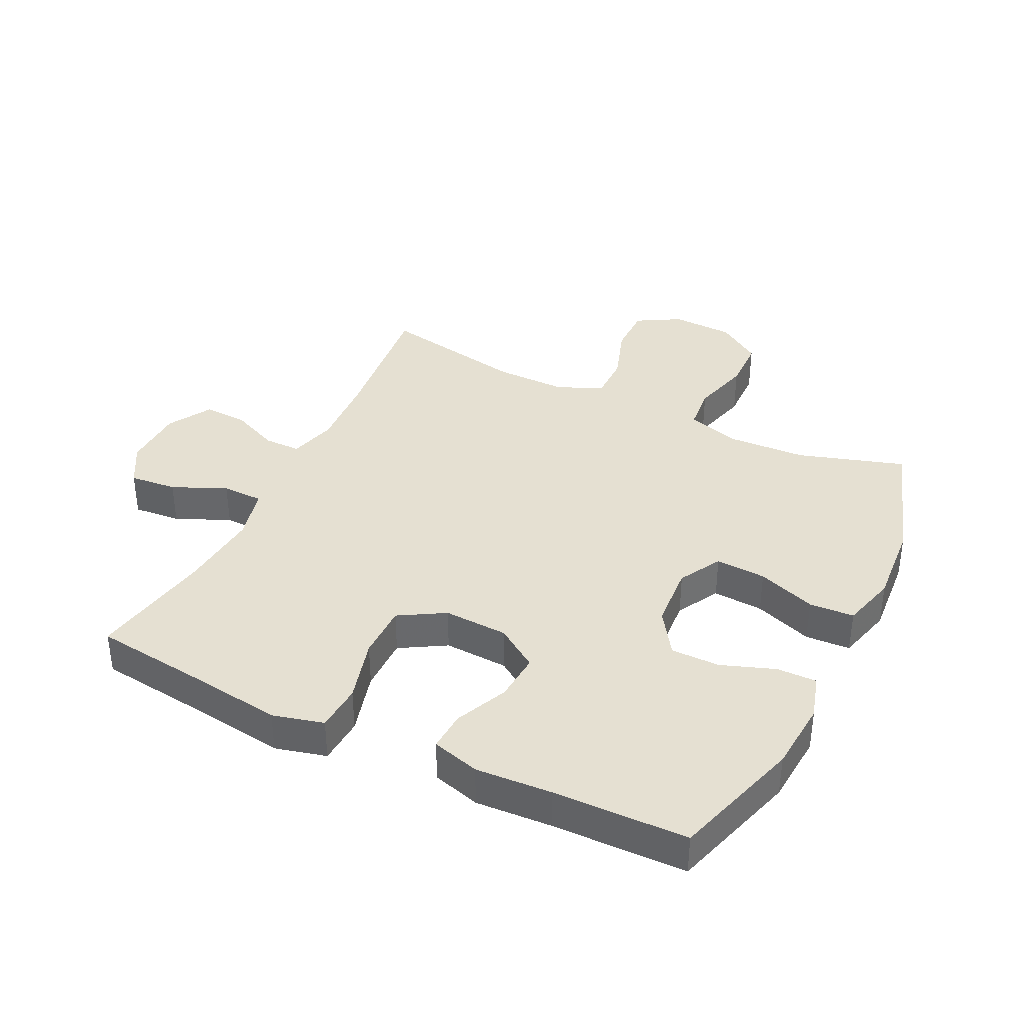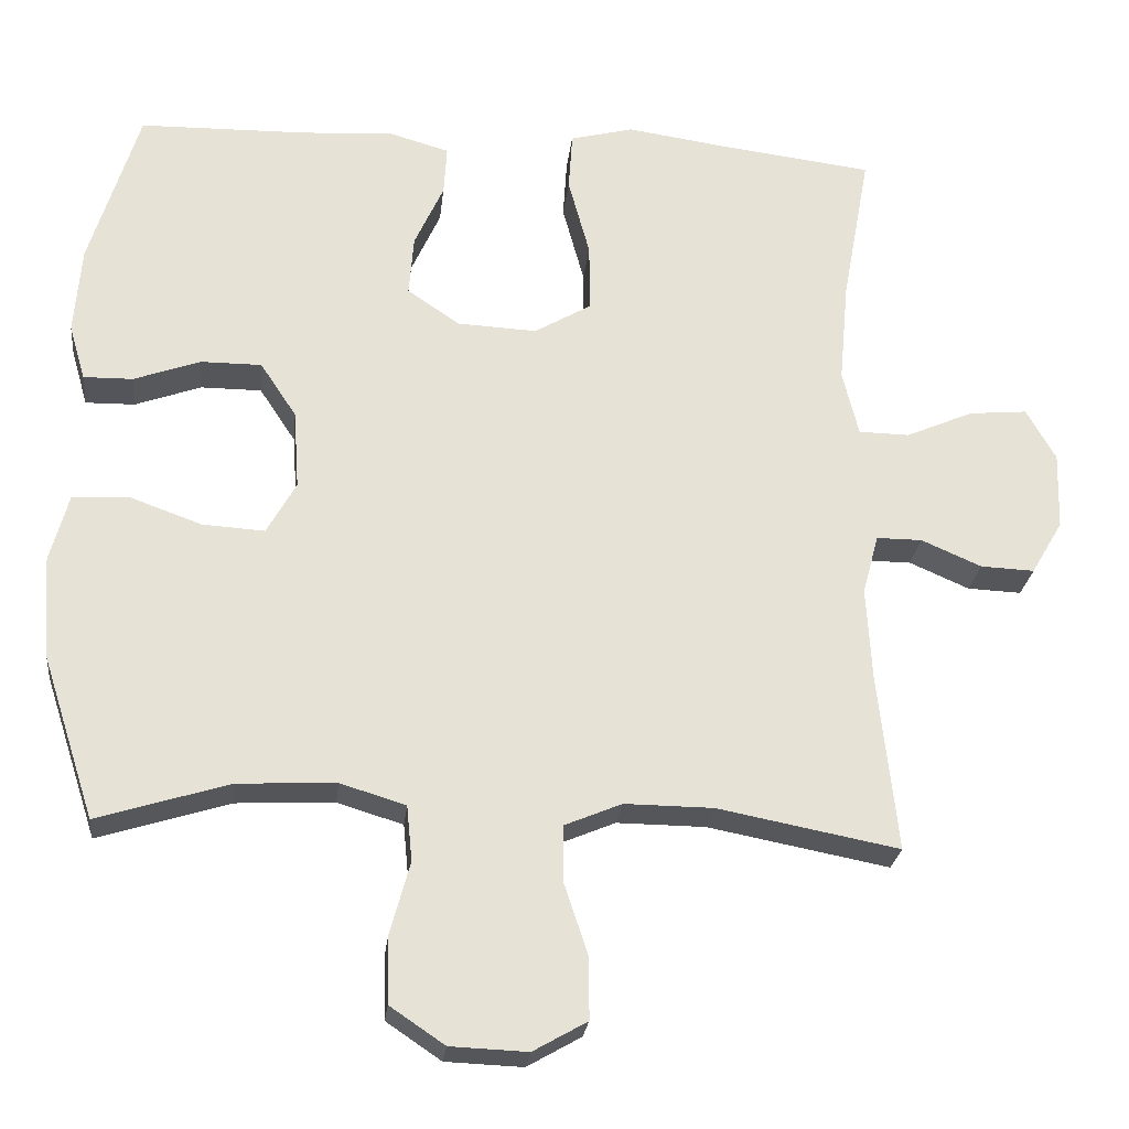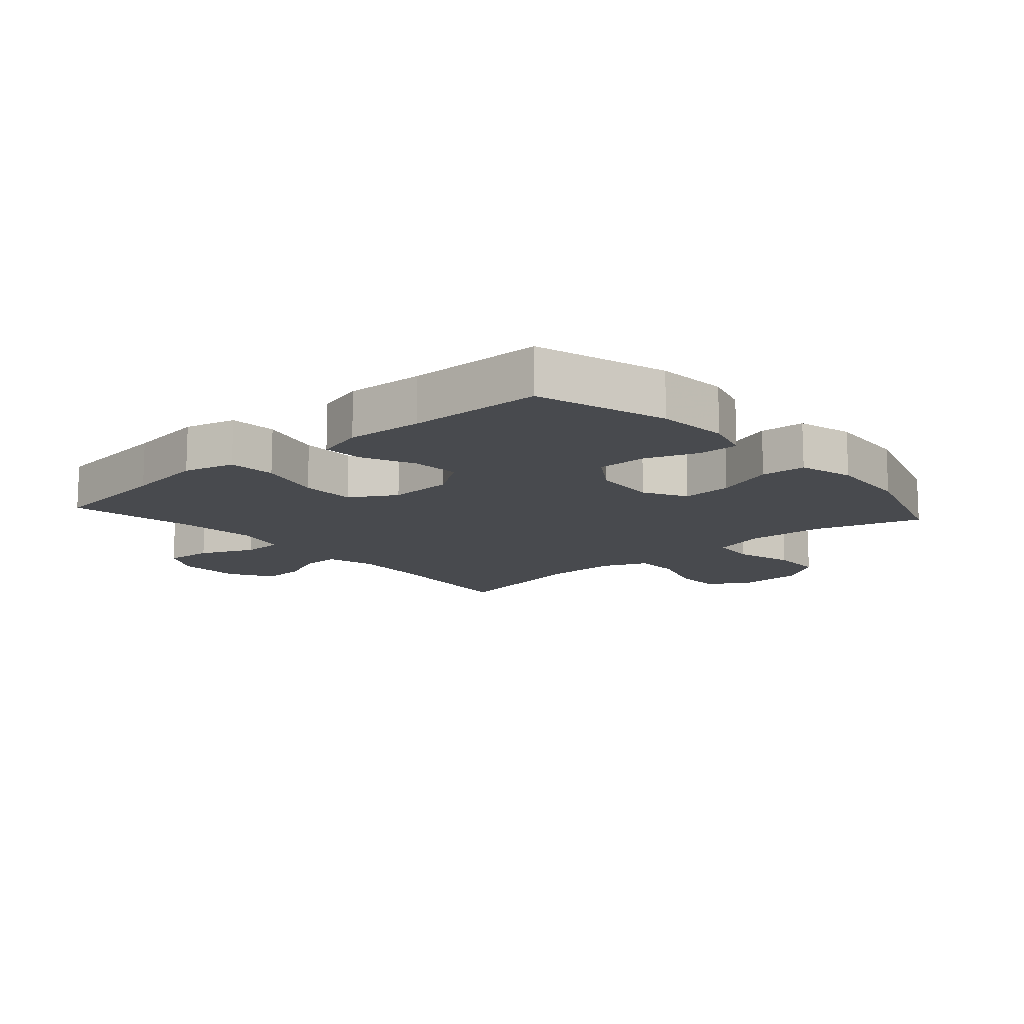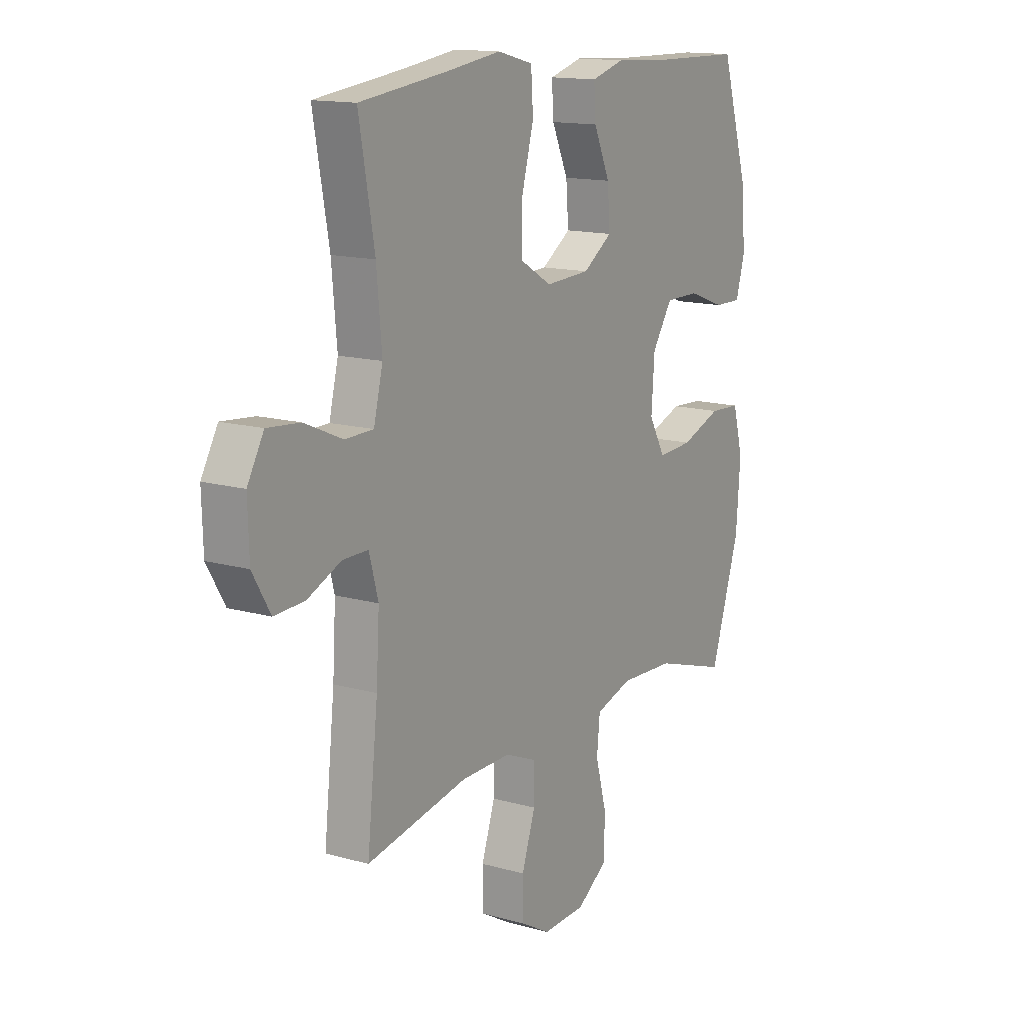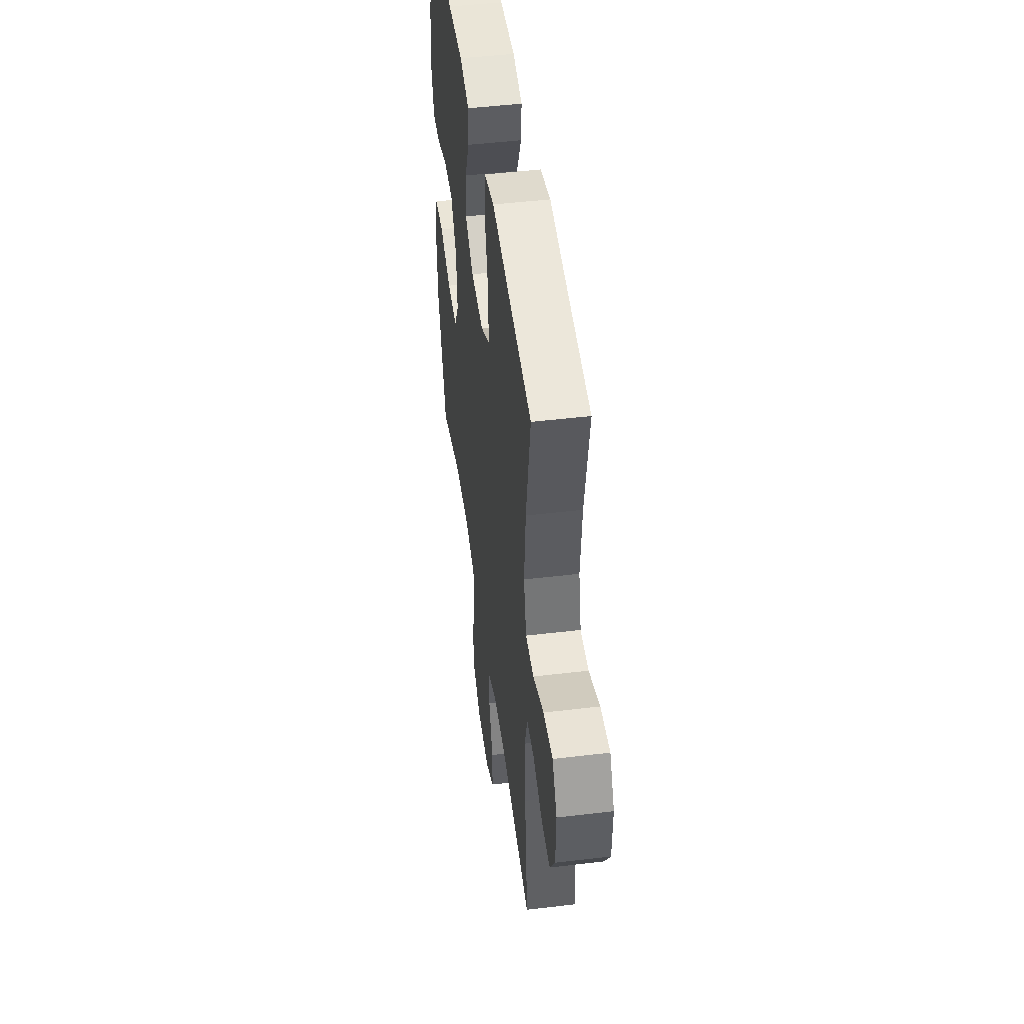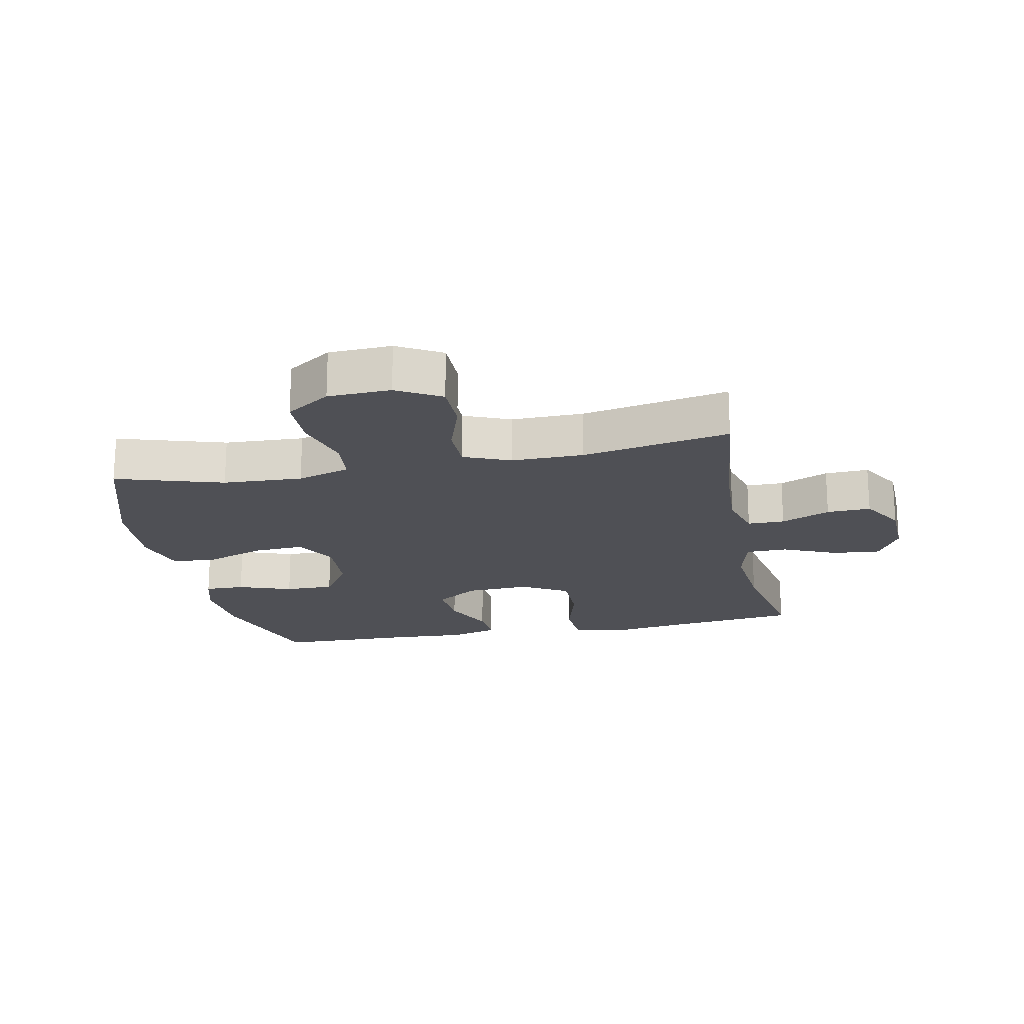
<metadata>
{"format":"obj","ext":"obj","renderer":"f3d","projection":"perspective","resolution":1024,"background":"white","views":[{"elev":37.7,"azim":25.9,"up":"+Y"},{"elev":-25.1,"azim":173.7,"up":"+Z"},{"elev":-13.0,"azim":41.4,"up":"+Y"},{"elev":14.3,"azim":-58.3,"up":"+Z"},{"elev":47.7,"azim":-97.7,"up":"+Z"},{"elev":-19.3,"azim":-168.5,"up":"+Y"}]}
</metadata>
<code>
v 0.5 0.07 0.5
v 0.564 0.07 0.292
v 0.573 0.07 0.178
v 0.552 0.07 0.106
v 0.488 0.07 0.107
v 0.402 0.07 0.138
v 0.323 0.07 0.138
v 0.276 0.07 0.067
v 0.269 0.07 -0.035
v 0.307 0.07 -0.103
v 0.388 0.07 -0.098
v 0.482 0.07 -0.064
v 0.554 0.07 -0.068
v 0.578 0.07 -0.156
v 0.568 0.07 -0.29
v 0.5 0.07 -0.5
v 0.329 0.07 -0.447
v 0.202 0.07 -0.441
v 0.117 0.07 -0.467
v 0.11 0.07 -0.539
v 0.136 0.07 -0.634
v 0.134 0.07 -0.719
v 0.063 0.07 -0.767
v -0.037 0.07 -0.771
v -0.107 0.07 -0.731
v -0.107 0.07 -0.652
v -0.076 0.07 -0.559
v -0.076 0.07 -0.485
v -0.15 0.07 -0.454
v -0.265 0.07 -0.455
v -0.5 0.07 -0.5
v -0.475 0.07 -0.269
v -0.468 0.07 -0.148
v -0.489 0.07 -0.071
v -0.548 0.07 -0.071
v -0.626 0.07 -0.105
v -0.696 0.07 -0.108
v -0.737 0.07 -0.038
v -0.74 0.07 0.062
v -0.702 0.07 0.129
v -0.626 0.07 0.122
v -0.539 0.07 0.084
v -0.473 0.07 0.085
v -0.452 0.07 0.17
v -0.464 0.07 0.302
v -0.5 0.07 0.5
v -0.297 0.07 0.525
v -0.17 0.07 0.543
v -0.088 0.07 0.522
v -0.083 0.07 0.446
v -0.111 0.07 0.343
v -0.111 0.07 0.255
v -0.038 0.07 0.212
v 0.065 0.07 0.217
v 0.133 0.07 0.263
v 0.127 0.07 0.341
v 0.089 0.07 0.425
v 0.085 0.07 0.489
v 0.162 0.07 0.511
v 0.285 0.07 0.504
v 0.5 0 0.5
v 0.564 0 0.292
v 0.573 0 0.178
v 0.552 0 0.106
v 0.488 0 0.107
v 0.402 0 0.138
v 0.323 0 0.138
v 0.276 0 0.067
v 0.269 0 -0.035
v 0.307 0 -0.103
v 0.388 0 -0.098
v 0.482 0 -0.064
v 0.554 0 -0.068
v 0.578 0 -0.156
v 0.568 0 -0.29
v 0.5 0 -0.5
v 0.329 0 -0.447
v 0.202 0 -0.441
v 0.117 0 -0.467
v 0.11 0 -0.539
v 0.136 0 -0.634
v 0.134 0 -0.719
v 0.063 0 -0.767
v -0.037 0 -0.771
v -0.107 0 -0.731
v -0.107 0 -0.652
v -0.076 0 -0.559
v -0.076 0 -0.485
v -0.15 0 -0.454
v -0.265 0 -0.455
v -0.5 0 -0.5
v -0.475 0 -0.269
v -0.468 0 -0.148
v -0.489 0 -0.071
v -0.548 0 -0.071
v -0.626 0 -0.105
v -0.696 0 -0.108
v -0.737 0 -0.038
v -0.74 0 0.062
v -0.702 0 0.129
v -0.626 0 0.122
v -0.539 0 0.084
v -0.473 0 0.085
v -0.452 0 0.17
v -0.464 0 0.302
v -0.5 0 0.5
v -0.297 0 0.525
v -0.17 0 0.543
v -0.088 0 0.522
v -0.083 0 0.446
v -0.111 0 0.343
v -0.111 0 0.255
v -0.038 0 0.212
v 0.065 0 0.217
v 0.133 0 0.263
v 0.127 0 0.341
v 0.089 0 0.425
v 0.085 0 0.489
v 0.162 0 0.511
v 0.285 0 0.504
f 58 59 60
f 57 58 60
f 56 57 60
f 4 5 6
f 3 4 6
f 2 3 6
f 1 2 6
f 60 1 6
f 56 60 6
f 55 56 6
f 54 55 6 7
f 53 54 7 8
f 49 50 51
f 48 49 51
f 47 48 51
f 47 51 52
f 46 47 52
f 45 46 52
f 44 45 52 53
f 40 41 42
f 39 40 42
f 38 39 42
f 37 38 42
f 36 37 42
f 35 36 42
f 34 35 42 43
f 53 8 9
f 44 53 9
f 43 44 9
f 34 43 9
f 33 34 9
f 25 26 27
f 24 25 27
f 23 24 27
f 22 23 27
f 21 22 27
f 20 21 27
f 19 20 27 28
f 18 19 28 29
f 15 16 17
f 14 15 17
f 13 14 17
f 12 13 17
f 11 12 17
f 10 11 17 18
f 18 29 30
f 10 18 30
f 9 10 30
f 33 9 30
f 32 33 30
f 30 31 32
f 120 119 118
f 120 118 117
f 120 117 116
f 66 65 64
f 66 64 63
f 66 63 62
f 66 62 61
f 66 61 120
f 66 120 116
f 66 116 115
f 67 66 115 114
f 68 67 114 113
f 111 110 109
f 111 109 108
f 111 108 107
f 112 111 107
f 112 107 106
f 112 106 105
f 113 112 105 104
f 102 101 100
f 102 100 99
f 102 99 98
f 102 98 97
f 102 97 96
f 102 96 95
f 103 102 95 94
f 69 68 113
f 69 113 104
f 69 104 103
f 69 103 94
f 69 94 93
f 87 86 85
f 87 85 84
f 87 84 83
f 87 83 82
f 87 82 81
f 87 81 80
f 88 87 80 79
f 89 88 79 78
f 77 76 75
f 77 75 74
f 77 74 73
f 77 73 72
f 77 72 71
f 78 77 71 70
f 90 89 78
f 90 78 70
f 90 70 69
f 90 69 93
f 90 93 92
f 92 91 90
f 1 61 62 2
f 2 62 63 3
f 3 63 64 4
f 4 64 65 5
f 5 65 66 6
f 6 66 67 7
f 7 67 68 8
f 8 68 69 9
f 9 69 70 10
f 10 70 71 11
f 11 71 72 12
f 12 72 73 13
f 13 73 74 14
f 14 74 75 15
f 15 75 76 16
f 16 76 77 17
f 17 77 78 18
f 18 78 79 19
f 19 79 80 20
f 20 80 81 21
f 21 81 82 22
f 22 82 83 23
f 23 83 84 24
f 24 84 85 25
f 25 85 86 26
f 26 86 87 27
f 27 87 88 28
f 28 88 89 29
f 29 89 90 30
f 30 90 91 31
f 31 91 92 32
f 32 92 93 33
f 33 93 94 34
f 34 94 95 35
f 35 95 96 36
f 36 96 97 37
f 37 97 98 38
f 38 98 99 39
f 39 99 100 40
f 40 100 101 41
f 41 101 102 42
f 42 102 103 43
f 43 103 104 44
f 44 104 105 45
f 45 105 106 46
f 46 106 107 47
f 47 107 108 48
f 48 108 109 49
f 49 109 110 50
f 50 110 111 51
f 51 111 112 52
f 52 112 113 53
f 53 113 114 54
f 54 114 115 55
f 55 115 116 56
f 56 116 117 57
f 57 117 118 58
f 58 118 119 59
f 59 119 120 60
f 60 120 61 1

</code>
